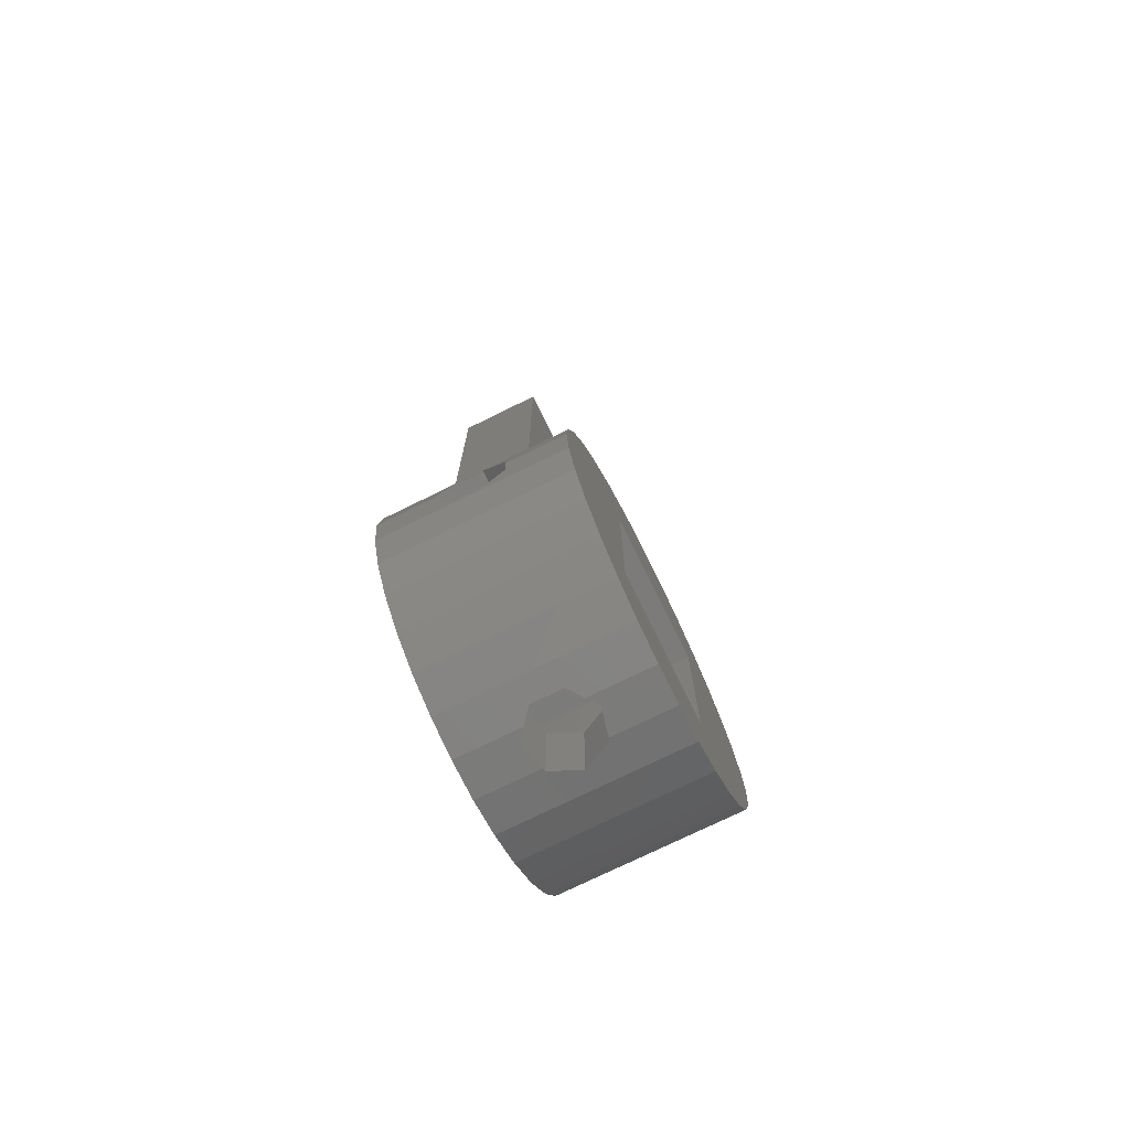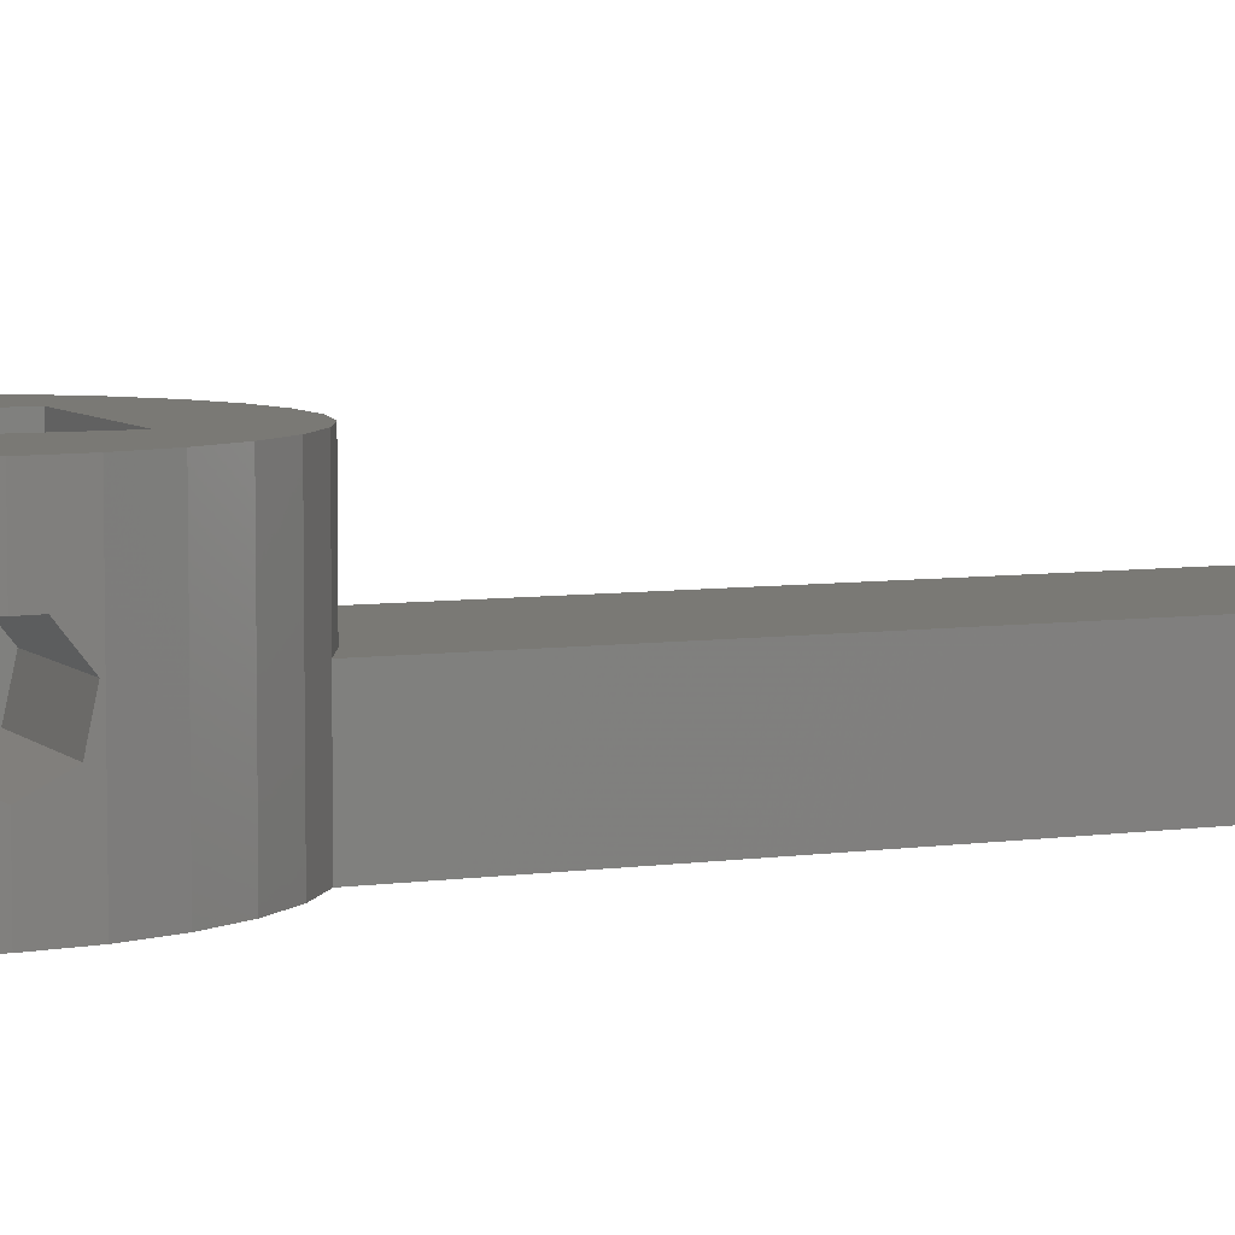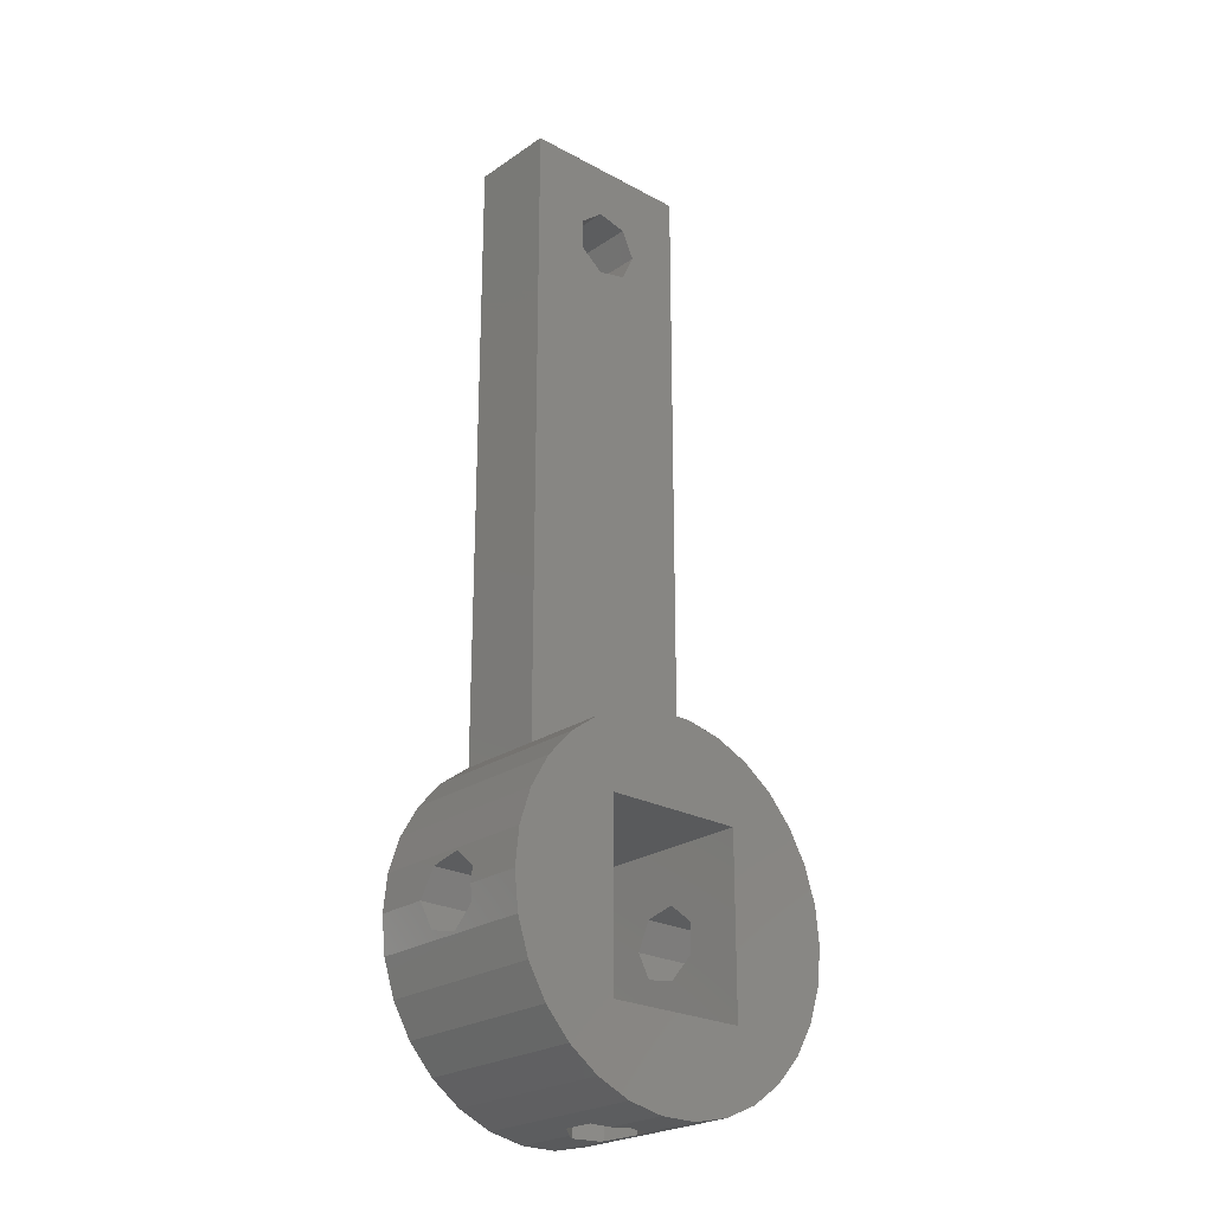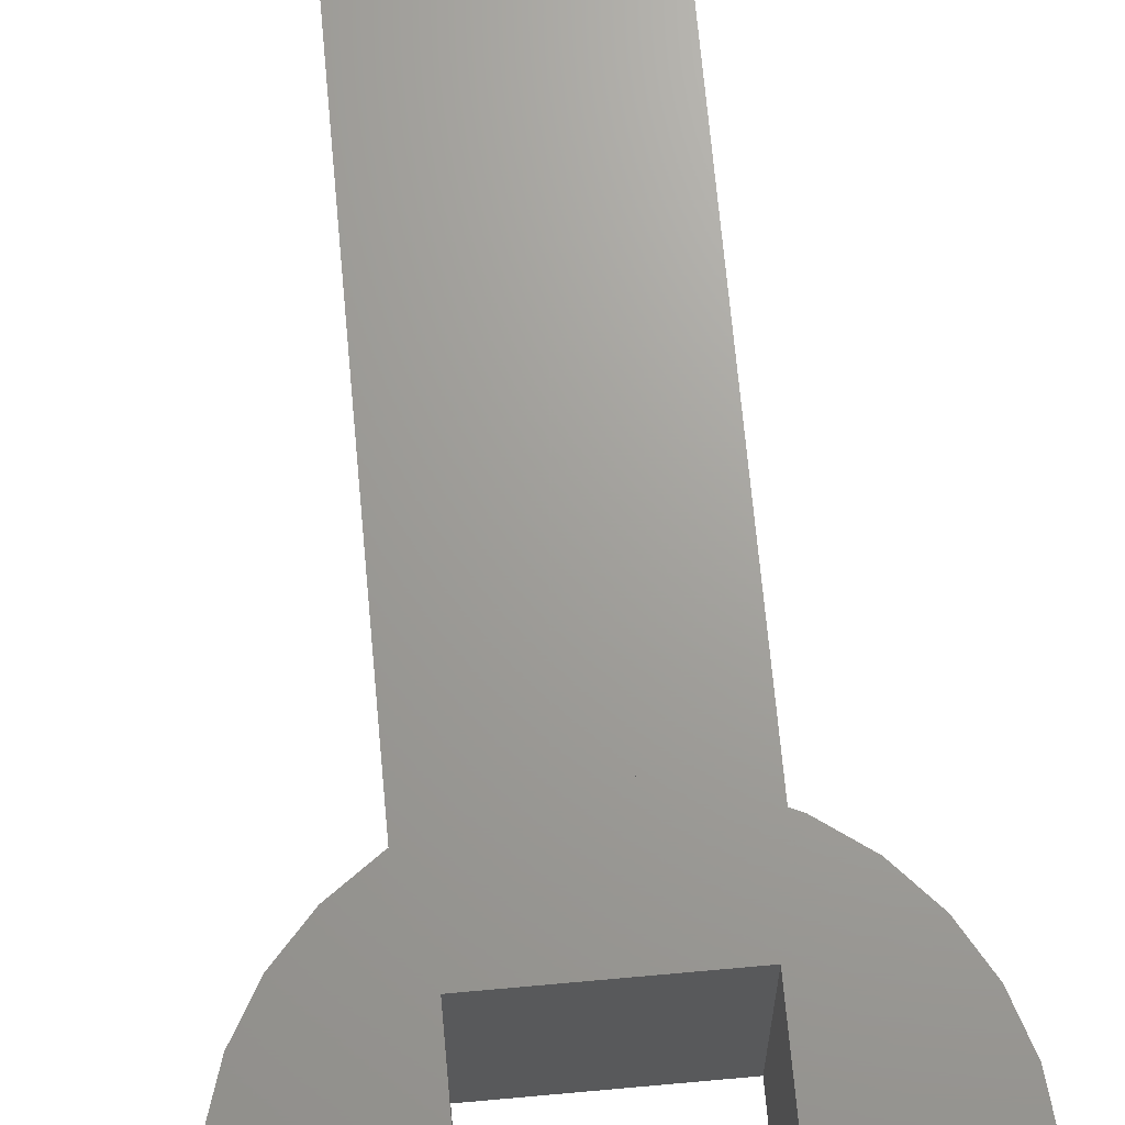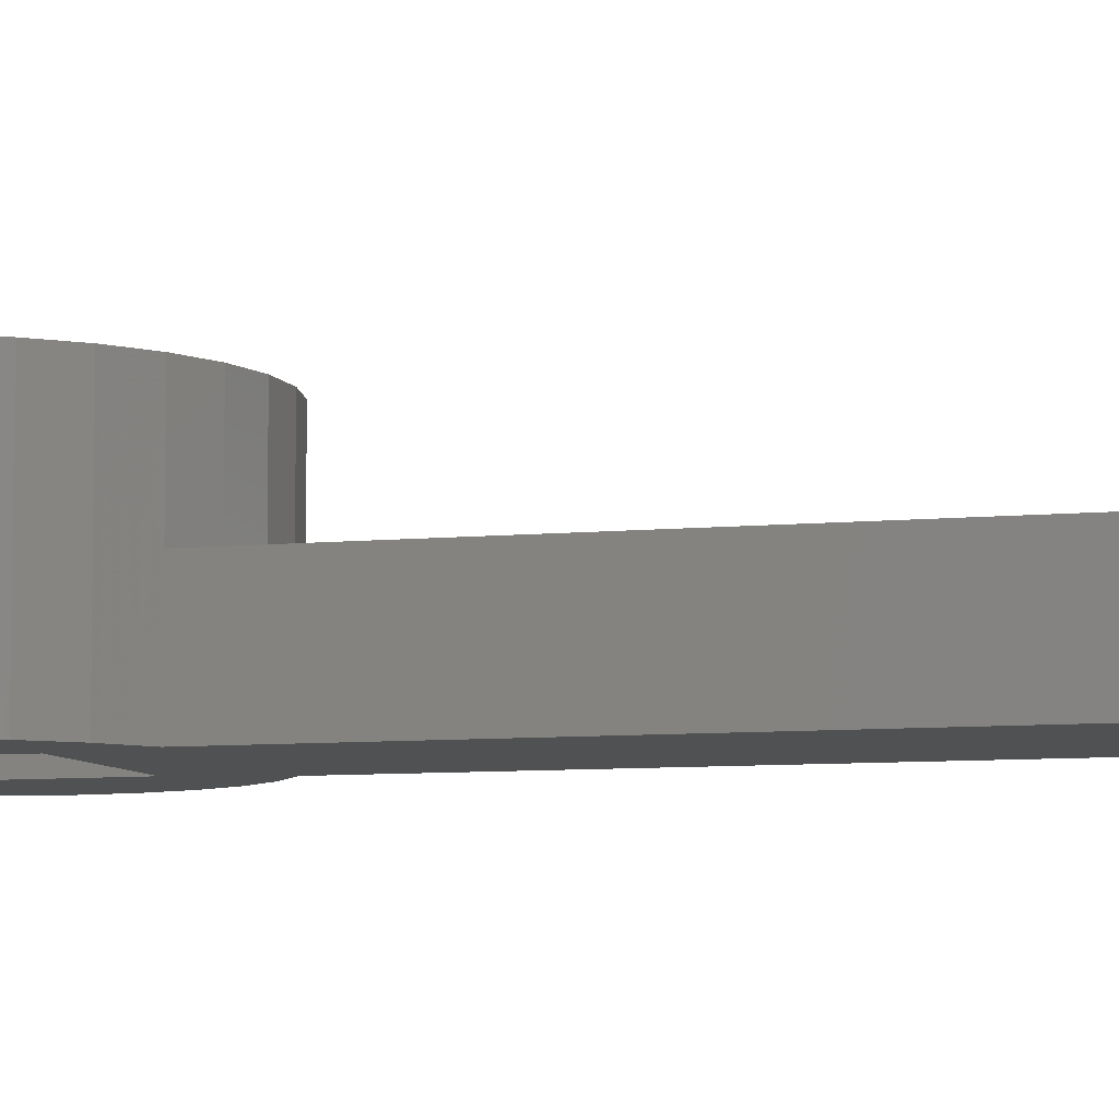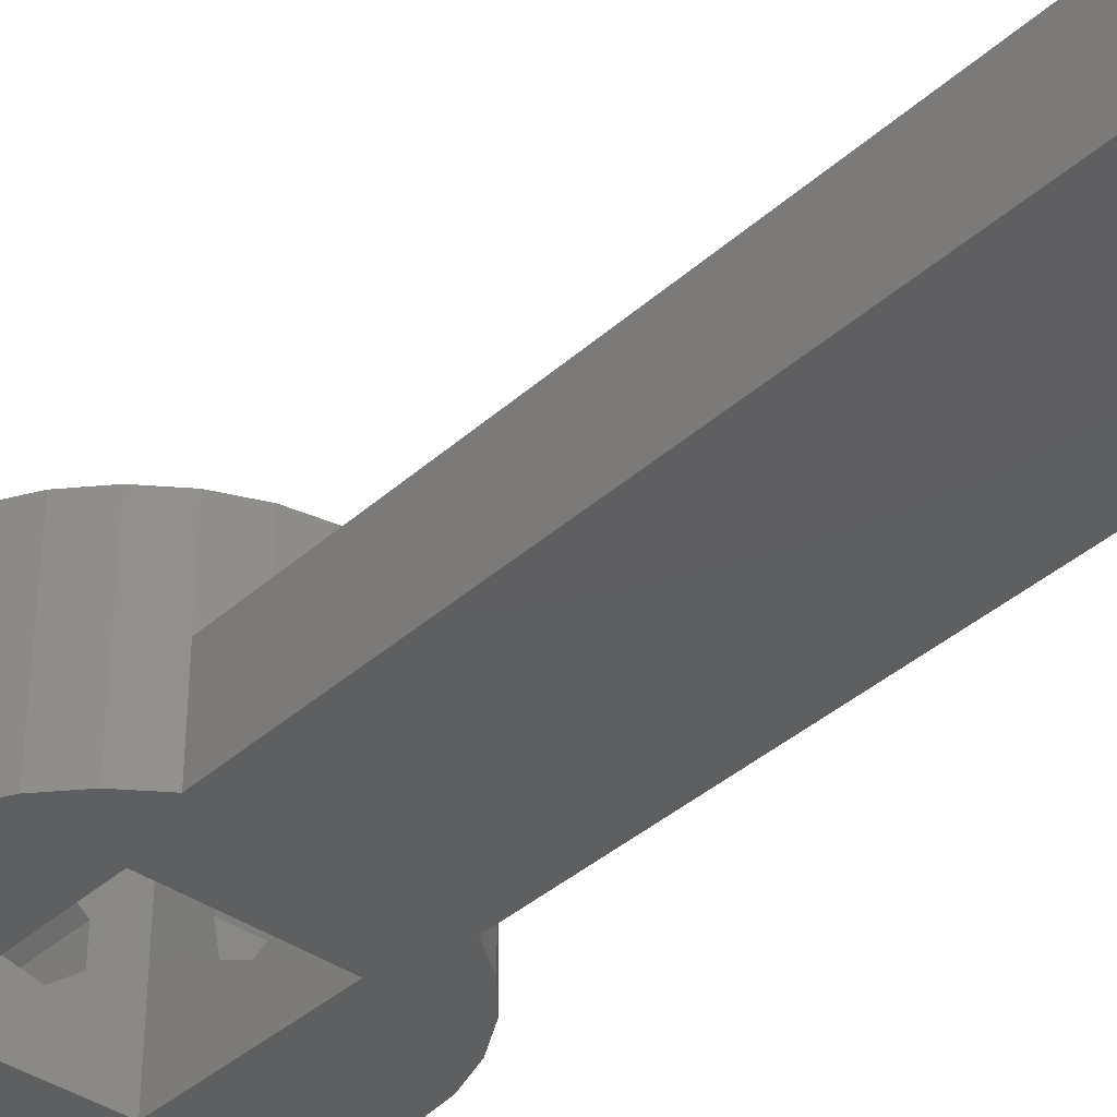
<metadata>
{"format":"stl","ext":"stl","renderer":"f3d","projection":"perspective","resolution":1024,"background":"white","views":[{"elev":-74.6,"azim":-63.8,"up":"+Y"},{"elev":6.3,"azim":66.7,"up":"+Z"},{"elev":-24.1,"azim":-41.8,"up":"+Y"},{"elev":68.4,"azim":-5.2,"up":"+Z"},{"elev":-7.1,"azim":106.6,"up":"+Z"},{"elev":-38.1,"azim":138.5,"up":"+Z"}]}
</metadata>
<code>
# stl→obj: 138 verts, 292 faces
v 3.09 9.511 5
v 1.045 9.945 10
v 3.09 9.511 10
v 1.045 9.945 5
v 6.691 7.431 10
v 5 8.66 5
v 5 8.66 10
v 6.691 7.431 0
v 5 8.66 0
v -9.135 4.067 0
v -8.09 5.878 10
v -8.09 5.878 0
v -9.135 4.067 10
v -9.781 -2.079 0
v -10 0 3
v -10 0 0
v -9.836 -1.564 3.753
v -9.795 -1.95 5.445
v -9.909 -0.8678 6.802
v -10 0 10
v -10 0 6.802
v -9.781 -2.079 10
v 10 0 10
v 9.909 -0.8678 6.802
v 10 0 6.802
v 9.781 -2.079 10
v 9.795 -1.95 5.445
v 9.781 -2.079 0
v 10 0 3
v 9.836 -1.564 3.753
v 10 0 0
v 9.135 4.067 10
v 8.09 5.878 0
v 8.09 5.878 10
v 9.135 4.067 0
v -1.045 -9.945 10
v -0.445 -9.945 6.95
v 1.045 -9.945 10
v -1.045 -9.945 6.471
v 1.045 -9.945 6.61
v -1.045 -9.945 3.529
v -1.045 -9.945 0
v -0.445 -9.945 3.05
v 1.045 -9.945 0
v 1.045 -9.945 3.39
v 4 5 10
v 9.781 2.079 10
v 4 -5 10
v 9.135 -4.067 10
v 8.09 -5.878 10
v 6.691 -7.431 10
v -1.045 9.945 10
v -4 5 10
v -3.09 9.511 10
v -6.691 7.431 10
v -5 8.66 10
v 5 -8.66 10
v 3.09 -9.511 10
v -4 -5 10
v -3.09 -9.511 10
v -5 -8.66 10
v -6.691 -7.431 10
v -9.781 2.079 10
v -8.09 -5.878 10
v -9.135 -4.067 10
v 9.795 1.95 5.445
v 9.781 2.079 0
v 9.909 0.8678 6.802
v 9.836 1.564 3.753
v 5 -8.66 0
v 6.691 -7.431 0
v -3.09 9.511 5
v -5 8.66 5
v -6.691 -7.431 0
v -5 -8.66 0
v 3.09 -9.511 0
v 9.135 -4.067 0
v 1.247 -9.902 6.564
v 2 -9.742 5
v 1.247 -9.902 3.436
v -9.135 -4.067 0
v -4 -5 0
v -8.09 -5.878 0
v -4 5 0
v -6.691 7.431 0
v -5 8.66 0
v -9.781 2.079 0
v 1.247 38.44 0
v 2 40 0
v -0.445 38.05 0
v -1.802 39.13 0
v 4 5 0
v 4 -5 0
v 8.09 -5.878 0
v -3.09 -9.511 0
v 5 45 0
v 1.247 41.56 0
v -0.445 41.95 0
v -5 45 0
v -1.802 40.87 0
v -9.795 1.95 5.445
v -9.836 1.564 3.753
v -9.909 0.8678 6.802
v -1.045 9.945 5
v -1.802 -9.784 5.868
v -1.802 -9.784 4.132
v 4 1.564 3.753
v 4 5 5
v 4 1.95 5.445
v 4 0 3
v 4 -1.564 3.753
v 4 -1.95 5.445
v 4 0.8678 6.802
v 4 -0.8678 6.802
v -4 1.95 5.445
v -4 5 5
v -4 1.564 3.753
v -4 0.8678 6.802
v -4 -0.8678 6.802
v -4 -1.95 5.445
v -4 0 3
v -4 -1.564 3.753
v -0.445 -5 6.95
v 1.247 -5 6.564
v 2 -5 5
v 1.247 -5 3.436
v -0.445 -5 3.05
v -1.802 -5 5.868
v -1.802 -5 4.132
v 5 45 5
v 2 40 5
v 1.247 38.44 5
v 1.247 41.56 5
v -0.445 41.95 5
v -5 45 5
v -1.802 39.13 5
v -1.802 40.87 5
v -0.445 38.05 5
f 1 2 3
f 2 1 4
f 5 6 7
f 8 6 5
f 6 8 9
f 10 11 12
f 11 10 13
f 14 15 16
f 17 14 18
f 15 14 17
f 19 20 21
f 22 19 18
f 19 22 20
f 22 18 14
f 23 24 25
f 26 24 23
f 24 26 27
f 28 29 30
f 29 28 31
f 27 28 30
f 28 27 26
f 32 33 34
f 33 32 35
f 36 37 38
f 37 36 39
f 38 37 40
f 41 42 43
f 44 43 42
f 43 44 45
f 46 23 47
f 46 47 32
f 48 23 46
f 46 32 34
f 23 48 26
f 46 34 5
f 26 48 49
f 46 5 7
f 49 48 50
f 50 48 51
f 3 46 7
f 2 46 3
f 52 46 2
f 53 52 54
f 52 53 46
f 55 53 56
f 56 53 54
f 51 48 57
f 48 58 57
f 48 38 58
f 48 36 38
f 59 36 48
f 36 59 60
f 59 61 60
f 11 53 55
f 13 53 11
f 59 62 61
f 63 53 13
f 59 64 62
f 20 53 63
f 59 65 64
f 53 20 59
f 59 22 65
f 59 20 22
f 47 66 67
f 47 68 66
f 23 68 47
f 68 23 25
f 69 67 66
f 29 67 69
f 67 29 31
f 70 51 57
f 51 70 71
f 72 56 54
f 56 72 73
f 74 61 62
f 61 74 75
f 76 57 58
f 57 76 70
f 47 35 32
f 35 47 67
f 49 28 26
f 28 49 77
f 78 38 40
f 38 78 58
f 79 58 78
f 44 80 45
f 76 80 44
f 80 76 79
f 79 76 58
f 81 82 83
f 84 85 86
f 14 82 81
f 84 12 85
f 16 82 14
f 84 10 12
f 82 16 84
f 84 87 10
f 84 16 87
f 9 88 89
f 90 9 86
f 9 90 88
f 90 86 91
f 86 92 84
f 93 31 28
f 93 28 77
f 92 31 93
f 93 77 94
f 31 92 67
f 93 94 71
f 67 92 35
f 93 71 70
f 35 92 33
f 8 92 9
f 33 92 8
f 76 93 70
f 44 93 76
f 42 93 44
f 82 42 95
f 42 82 93
f 74 82 75
f 75 82 95
f 86 9 92
f 9 89 96
f 97 96 89
f 98 96 97
f 83 82 74
f 99 91 86
f 98 99 96
f 100 99 98
f 91 99 100
f 87 101 63
f 87 102 101
f 15 87 16
f 87 15 102
f 103 63 101
f 20 103 21
f 103 20 63
f 6 3 7
f 3 6 1
f 87 13 10
f 13 87 63
f 104 54 52
f 54 104 72
f 34 8 5
f 8 34 33
f 74 64 83
f 64 74 62
f 83 65 81
f 65 83 64
f 12 55 85
f 55 12 11
f 73 55 56
f 85 73 86
f 73 85 55
f 50 77 49
f 77 50 94
f 75 60 61
f 60 75 95
f 60 39 36
f 60 105 39
f 60 106 105
f 95 106 60
f 95 41 106
f 41 95 42
f 4 52 2
f 52 4 104
f 81 22 14
f 22 81 65
f 51 94 50
f 94 51 71
f 107 108 92
f 108 109 46
f 108 107 109
f 92 110 107
f 93 110 92
f 111 93 112
f 110 93 111
f 113 46 109
f 114 46 113
f 114 48 46
f 112 48 114
f 48 112 93
f 115 116 53
f 117 116 115
f 53 118 115
f 53 119 118
f 119 59 120
f 59 119 53
f 116 117 84
f 121 84 117
f 82 121 122
f 82 120 59
f 121 82 84
f 120 82 122
f 116 46 53
f 46 116 108
f 84 108 116
f 108 84 92
f 48 123 59
f 48 124 123
f 48 125 124
f 126 93 127
f 125 93 126
f 93 125 48
f 128 59 123
f 129 59 128
f 129 82 59
f 127 82 129
f 82 127 93
f 79 124 125
f 124 79 78
f 39 123 37
f 105 123 39
f 123 105 128
f 127 41 43
f 106 127 129
f 127 106 41
f 105 129 128
f 129 105 106
f 126 79 125
f 79 126 80
f 126 45 80
f 127 45 126
f 45 127 43
f 40 124 78
f 123 40 37
f 40 123 124
f 121 17 122
f 17 121 15
f 110 30 29
f 30 110 111
f 101 118 103
f 118 101 115
f 66 113 109
f 113 66 68
f 102 121 117
f 121 102 15
f 110 69 107
f 69 110 29
f 117 101 102
f 101 117 115
f 107 66 109
f 66 107 69
f 18 119 120
f 119 18 19
f 27 114 24
f 114 27 112
f 122 18 120
f 18 122 17
f 111 27 30
f 27 111 112
f 21 119 19
f 119 21 118
f 118 21 103
f 114 25 24
f 113 25 114
f 25 113 68
f 6 96 130
f 96 6 9
f 131 6 130
f 132 6 131
f 130 133 131
f 130 134 133
f 135 136 137
f 135 134 130
f 135 137 134
f 136 135 73
f 136 73 72
f 6 132 1
f 132 4 1
f 138 4 132
f 138 104 4
f 72 138 136
f 138 72 104
f 86 135 99
f 135 86 73
f 96 135 130
f 135 96 99
f 98 133 134
f 133 98 97
f 89 133 97
f 133 89 131
f 100 134 137
f 134 100 98
f 136 100 137
f 100 136 91
f 88 131 89
f 131 88 132
f 90 136 138
f 136 90 91
f 88 138 132
f 138 88 90

</code>
